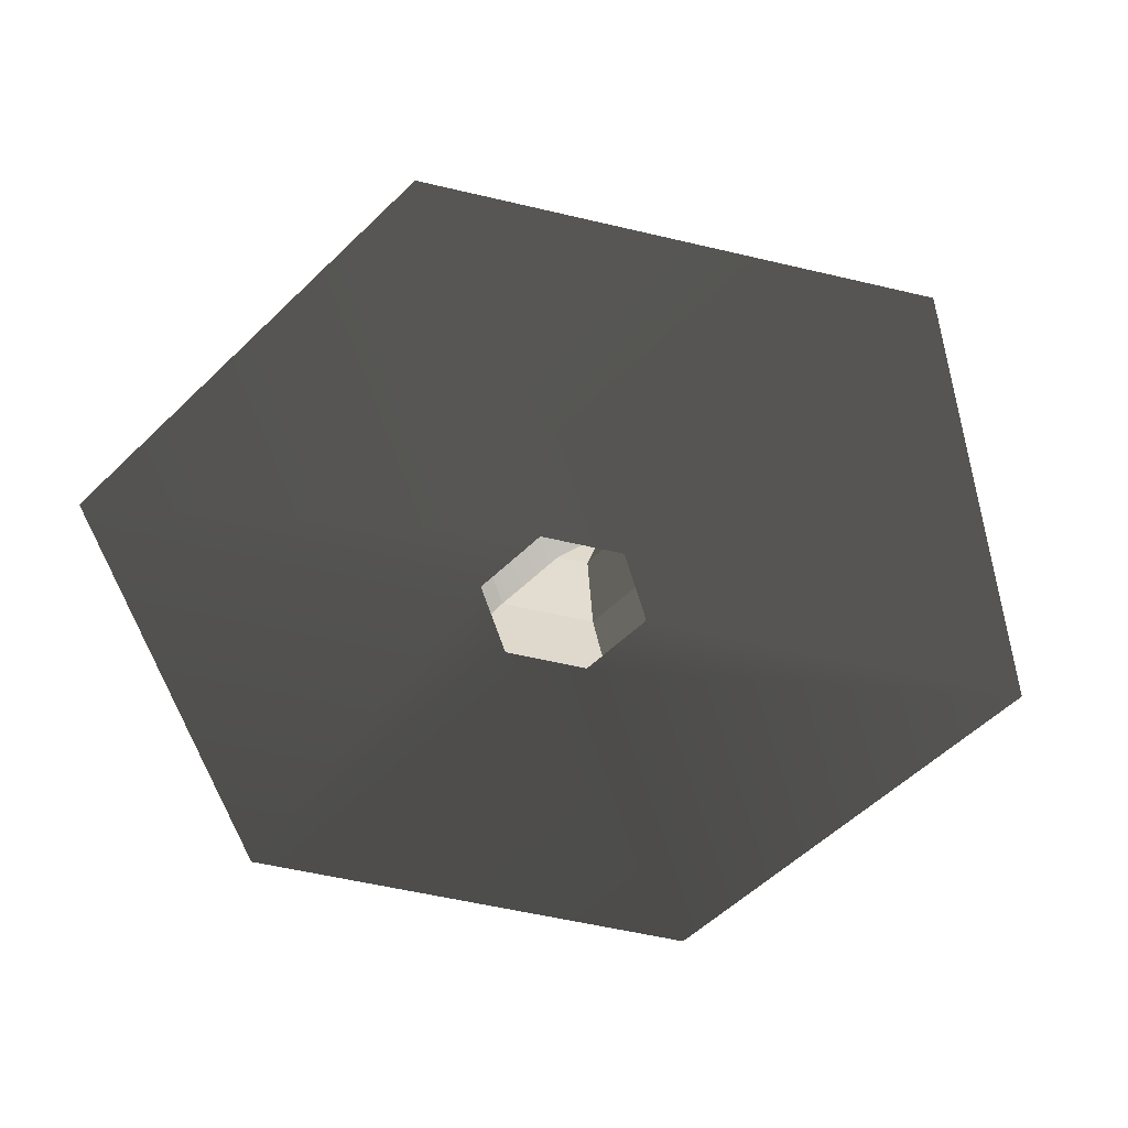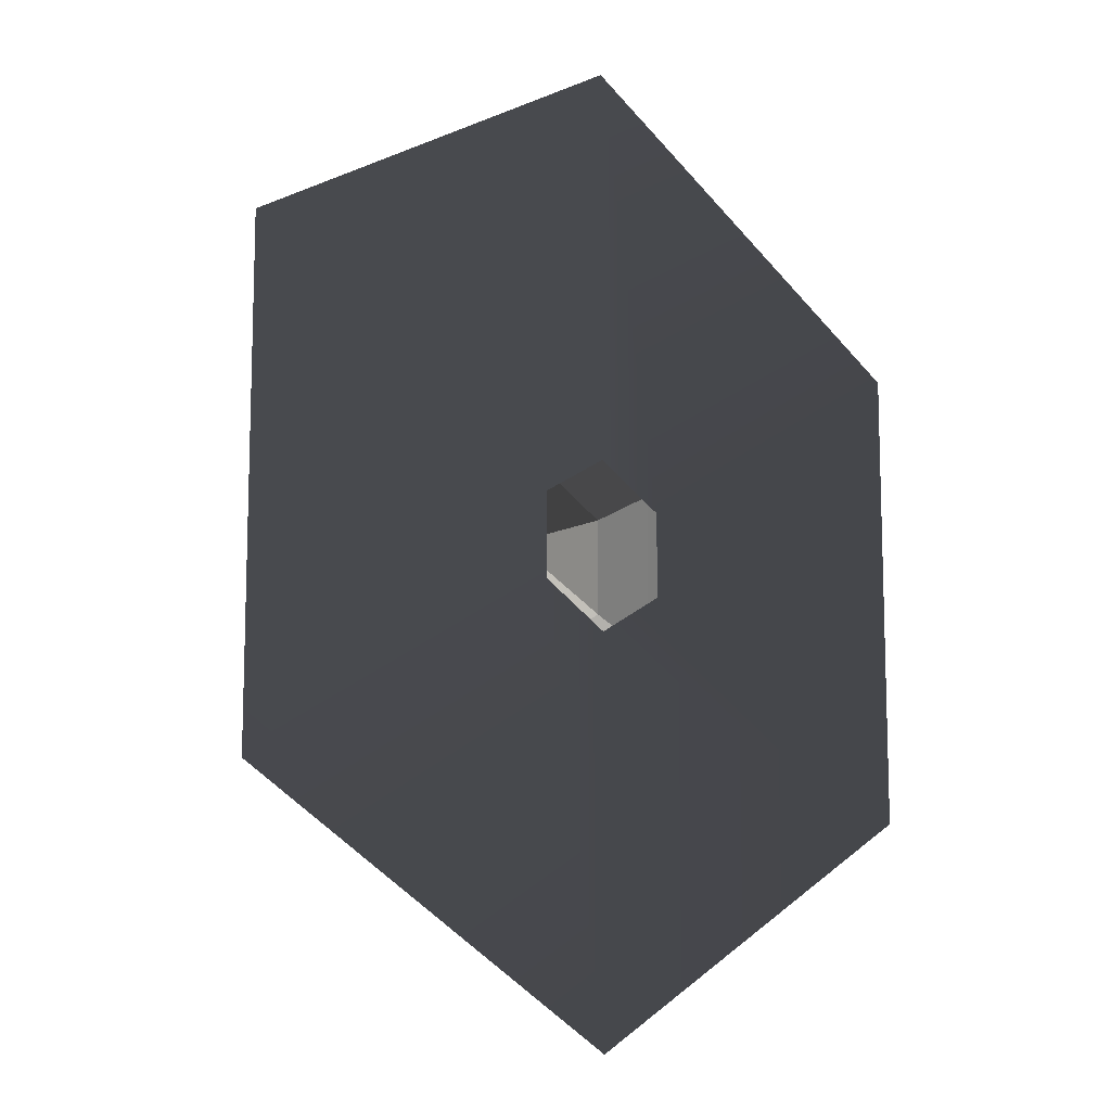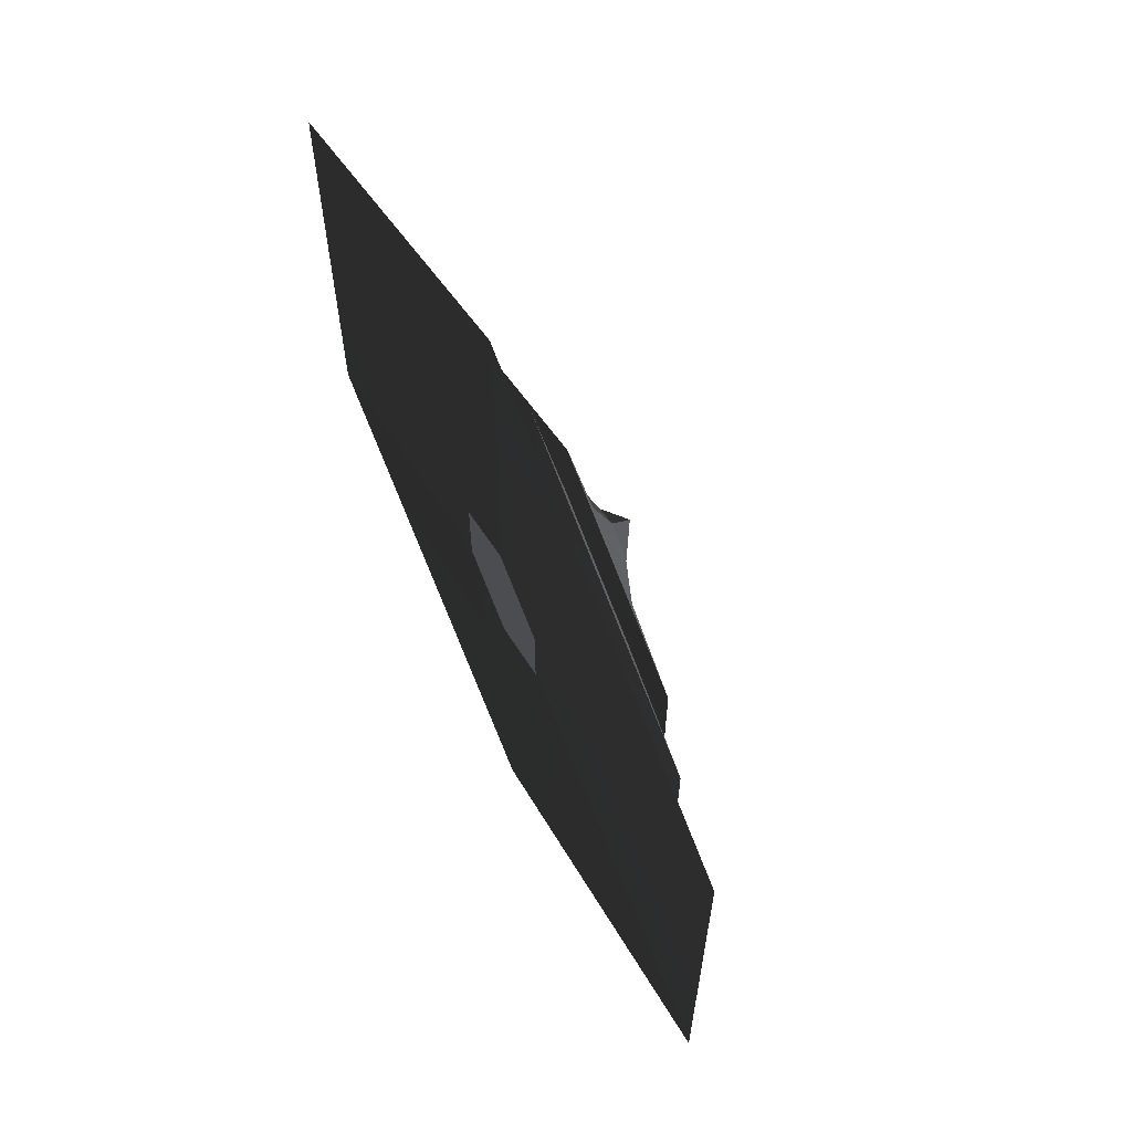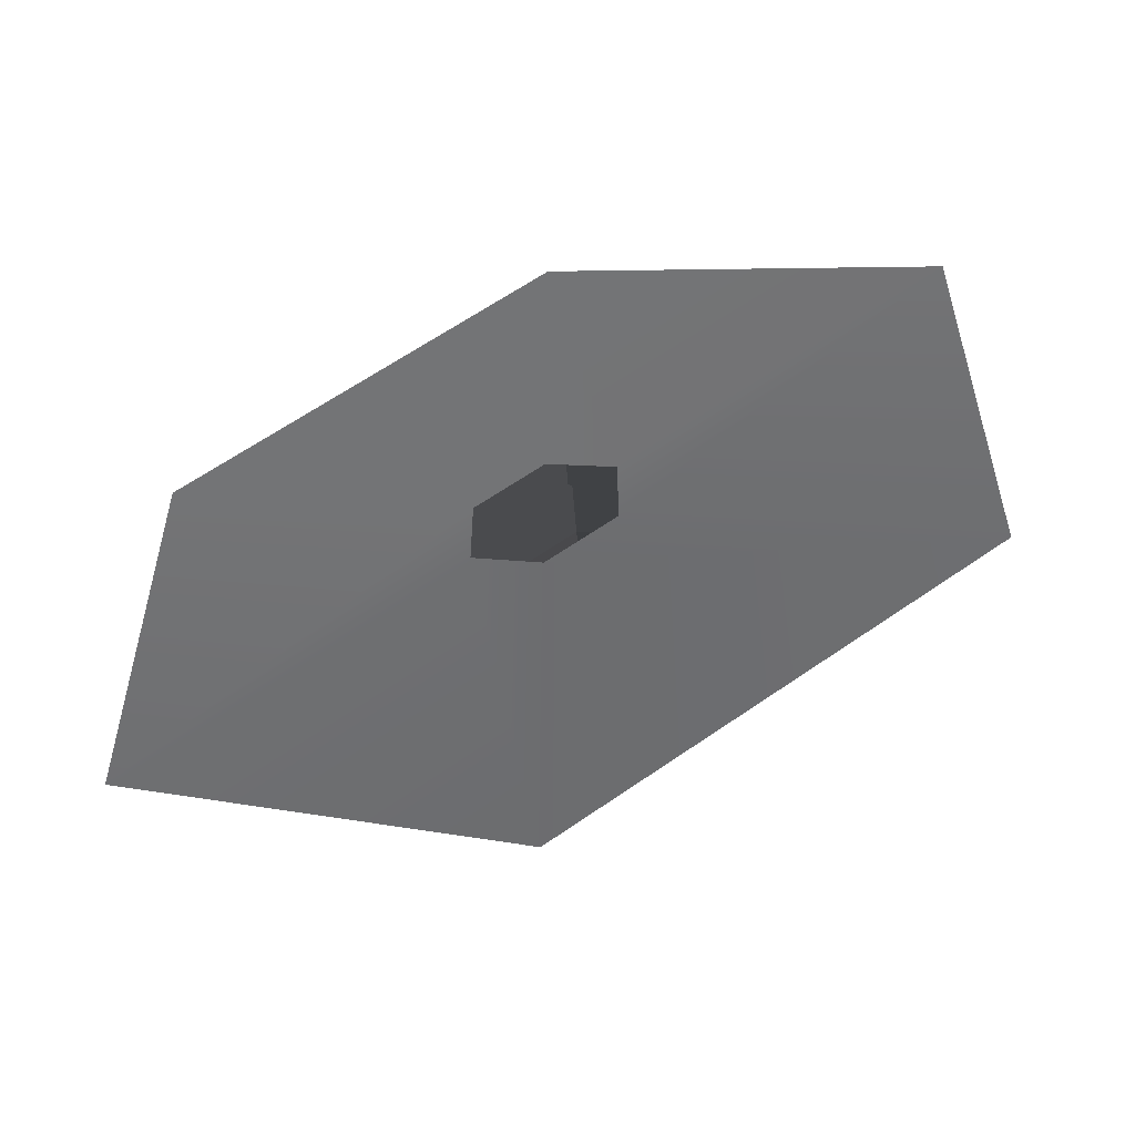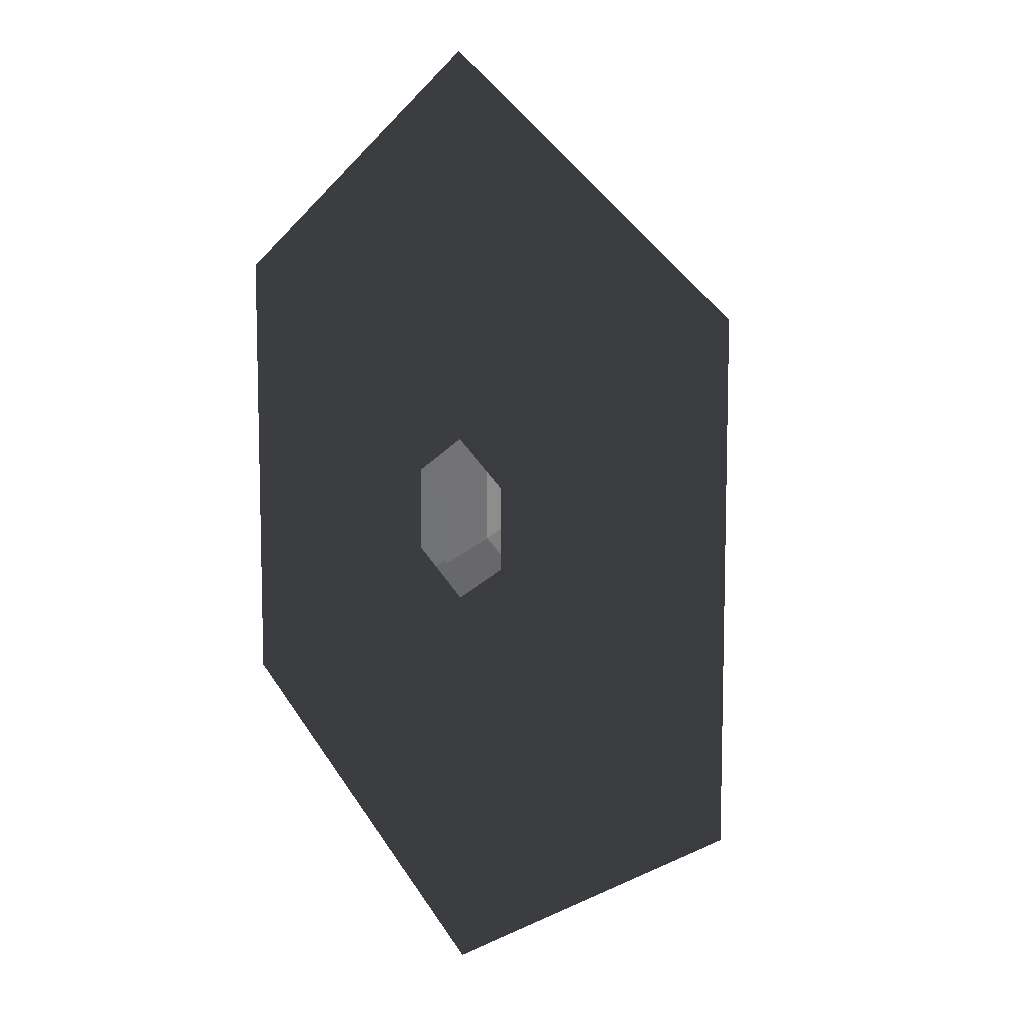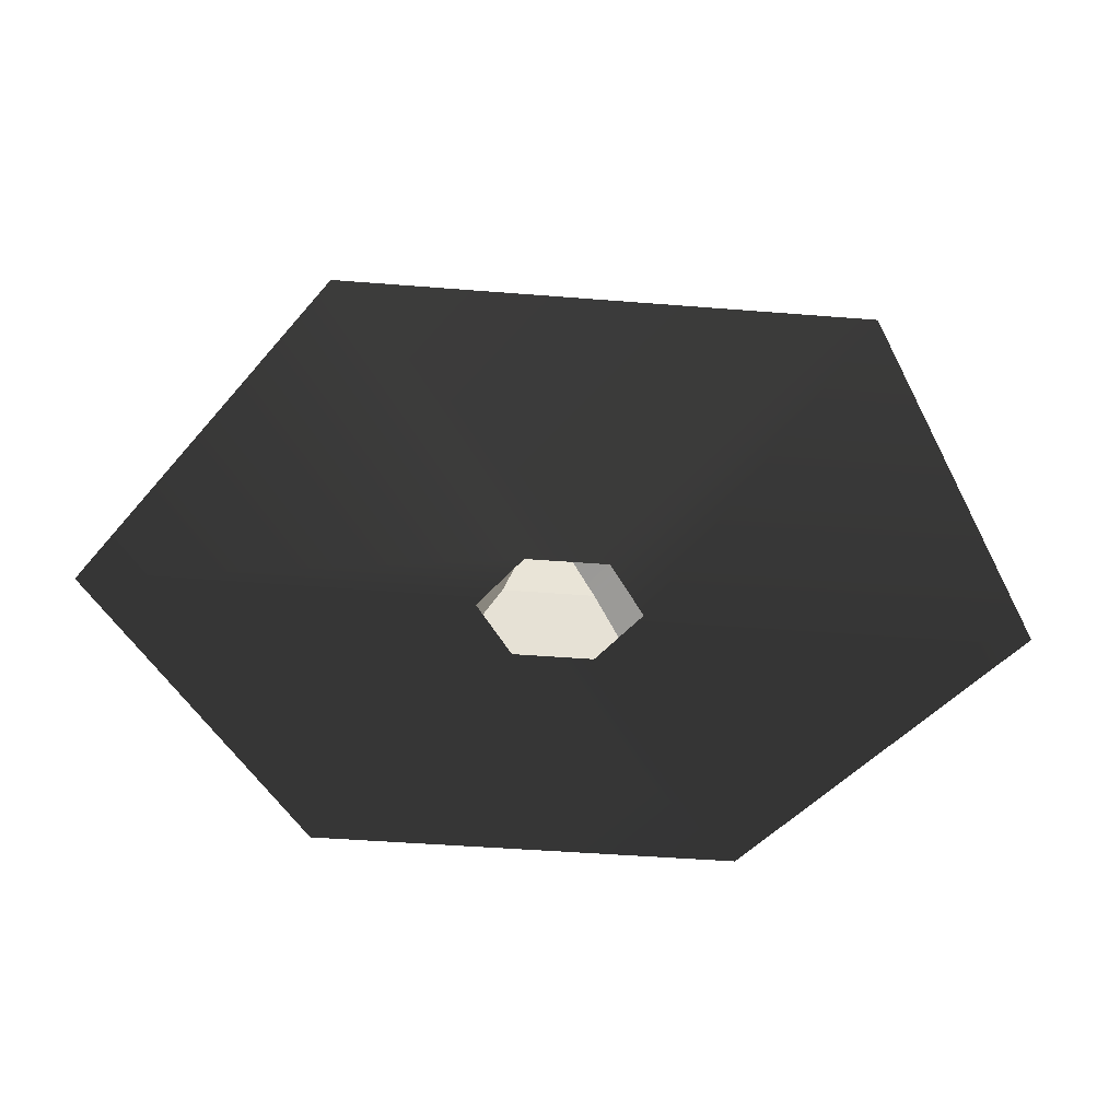
<metadata>
{"format":"obj","ext":"obj","renderer":"f3d","projection":"perspective","resolution":1024,"background":"white","views":[{"elev":-54.4,"azim":75.8,"up":"+Z"},{"elev":-11.7,"azim":137.4,"up":"+Y"},{"elev":64.9,"azim":-115.7,"up":"+Y"},{"elev":-55.3,"azim":-161.2,"up":"+Y"},{"elev":10.2,"azim":-126.3,"up":"+Y"},{"elev":-41.9,"azim":-95.6,"up":"+Z"}]}
</metadata>
<code>
v 0.1665 5.511 7.848
v 3.358 3.483 7.863
v 0 4.898 10
v 3.358 3.483 7.863
v 3.192 -0.2776 7.899
v 0 4.898 10
v 3.192 -0.2776 7.899
v -0.1665 -2.009 7.919
v 0 4.898 10
v 9.941 -5.277 5.32
v 0 -11.02 5.32
v -0.1665 -2.009 7.919
v -3.358 0.0189 7.904
v 0 4.898 10
v 0 -11.02 5.32
v -9.941 -5.277 5.32
v -3.358 0.0189 7.904
v -3.192 3.779 7.869
v 0 4.898 10
v -3.192 3.779 7.869
v 0.1665 5.511 7.848
v 0 4.898 10
v -49.3 28.46 -5.908
v 0 56.93 -5.908
v 0 28.37 -2
v -24.57 14.19 -2
v -34.96 20.18 -1.937
v 0 40.37 -1.937
v 0 17.61 2.21
v -15.25 8.806 2.21
v -9.941 6.202 5.32
v 0 11.94 5.32
v 0.1665 5.511 7.848
v -3.192 3.779 7.869
v -49.3 -28.46 -5.908
v -49.3 28.46 -5.908
v -24.57 14.19 -2
v -24.57 -14.19 -2
v -34.96 -20.18 -1.937
v -34.96 20.18 -1.937
v -15.25 8.806 2.21
v -15.25 -8.806 2.21
v -9.941 -5.277 5.32
v -9.941 6.202 5.32
v -3.192 3.779 7.869
v -3.358 0.0189 7.904
v 0 -56.93 -5.908
v -49.3 -28.46 -5.908
v -24.57 -14.19 -2
v 0 -28.37 -2
v 0 -40.37 -1.937
v -34.96 -20.18 -1.937
v -15.25 -8.806 2.21
v 0 -17.61 2.21
v 49.3 -28.46 -5.908
v 0 -56.93 -5.908
v 0 -28.37 -2
v 24.57 -14.19 -2
v 34.96 -20.18 -1.937
v 0 -40.37 -1.937
v 0 -17.61 2.21
v 15.25 -8.806 2.21
v 49.3 28.46 -5.908
v 49.3 -28.46 -5.908
v 24.57 -14.19 -2
v 24.57 14.19 -2
v 34.96 20.18 -1.937
v 34.96 -20.18 -1.937
v 15.25 -8.806 2.21
v 15.25 8.806 2.21
v 9.941 6.202 5.32
v 9.941 -5.277 5.32
v 3.192 -0.2776 7.899
v 3.358 3.483 7.863
v 0 56.93 -5.908
v 49.3 28.46 -5.908
v 24.57 14.19 -2
v 0 28.37 -2
v 0 40.37 -1.937
v 34.96 20.18 -1.937
v 15.25 8.806 2.21
v 0 17.61 2.21
v 0 11.94 5.32
v 9.941 6.202 5.32
v 3.358 3.483 7.863
v 0.1665 5.511 7.848
v 0 17.61 2.21
v 15.25 8.806 2.21
v 24.52 14.15 2.151
v 0 28.31 2.151
v 24.52 -14.15 2.151
v 15.25 -8.806 2.21
v 0 -28.31 2.151
v 0 -17.61 2.21
v -24.52 -14.15 2.151
v -15.25 -8.806 2.21
v -24.52 14.15 2.151
v -15.25 8.806 2.21
v 0 28.31 2.151
v 24.52 14.15 2.151
v 9.941 6.202 5.32
v 0 11.94 5.32
v 24.52 14.15 2.151
v 24.52 -14.15 2.151
v 9.941 -5.277 5.32
v 9.941 6.202 5.32
v 24.52 -14.15 2.151
v 0 -28.31 2.151
v 0 -11.02 5.32
v 9.941 -5.277 5.32
v 0 -28.31 2.151
v -24.52 -14.15 2.151
v -9.941 -5.277 5.32
v 0 -11.02 5.32
v -24.52 -14.15 2.151
v -24.52 14.15 2.151
v -9.941 6.202 5.32
v -9.941 -5.277 5.32
v -24.52 14.15 2.151
v 0 28.31 2.151
v 0 11.94 5.32
v -9.941 6.202 5.32
v 0 28.37 -2
v 24.57 14.19 -2
v 34.96 20.18 -1.937
v 0 40.37 -1.937
v 34.96 -20.18 -1.937
v 24.57 -14.19 -2
v 0 -40.37 -1.937
v 0 -28.37 -2
v -34.96 -20.18 -1.937
v -24.57 -14.19 -2
v -34.96 20.18 -1.937
v -24.57 14.19 -2
v 0 10 -6
v 8.66 5 -6
v 49.3 28.46 -5.908
v 0 56.93 -5.908
v 49.3 -28.46 -5.908
v 8.66 -5 -6
v 0 -56.93 -5.908
v 0 -10 -6
v -49.3 -28.46 -5.908
v -8.66 -5 -6
v -49.3 28.46 -5.908
v -8.66 5 -6
g Cylinder_014_1182_71
f 1 3 2
f 4 6 5
f 7 9 8
f 10 7 8
f 10 8 11
f 12 14 13
f 15 12 13
f 15 13 16
f 17 19 18
f 20 22 21
f 23 25 24
f 23 26 25
f 27 29 28
f 27 30 29
f 31 33 32
f 31 34 33
f 35 37 36
f 35 38 37
f 39 41 40
f 39 42 41
f 43 45 44
f 43 46 45
f 47 49 48
f 47 50 49
f 51 53 52
f 51 54 53
f 55 57 56
f 55 58 57
f 59 61 60
f 59 62 61
f 63 65 64
f 63 66 65
f 67 69 68
f 67 70 69
f 71 73 72
f 71 74 73
f 75 77 76
f 75 78 77
f 79 81 80
f 79 82 81
f 83 85 84
f 83 86 85
f 87 89 88
f 87 90 89
f 88 89 91
f 88 91 92
f 92 91 93
f 92 93 94
f 94 93 95
f 94 95 96
f 96 95 97
f 96 97 98
f 98 90 87
f 98 97 90
f 99 101 100
f 99 102 101
f 103 105 104
f 103 106 105
f 107 109 108
f 107 110 109
f 111 113 112
f 111 114 113
f 115 117 116
f 115 118 117
f 119 121 120
f 119 122 121
f 123 125 124
f 123 126 125
f 124 125 127
f 124 127 128
f 128 127 129
f 128 129 130
f 130 129 131
f 130 131 132
f 132 131 133
f 132 133 134
f 134 126 123
f 134 133 126
f 135 137 136
f 135 138 137
f 136 137 139
f 136 139 140
f 140 139 141
f 140 141 142
f 142 141 143
f 142 143 144
f 144 143 145
f 144 145 146
f 146 138 135
f 146 145 138

</code>
